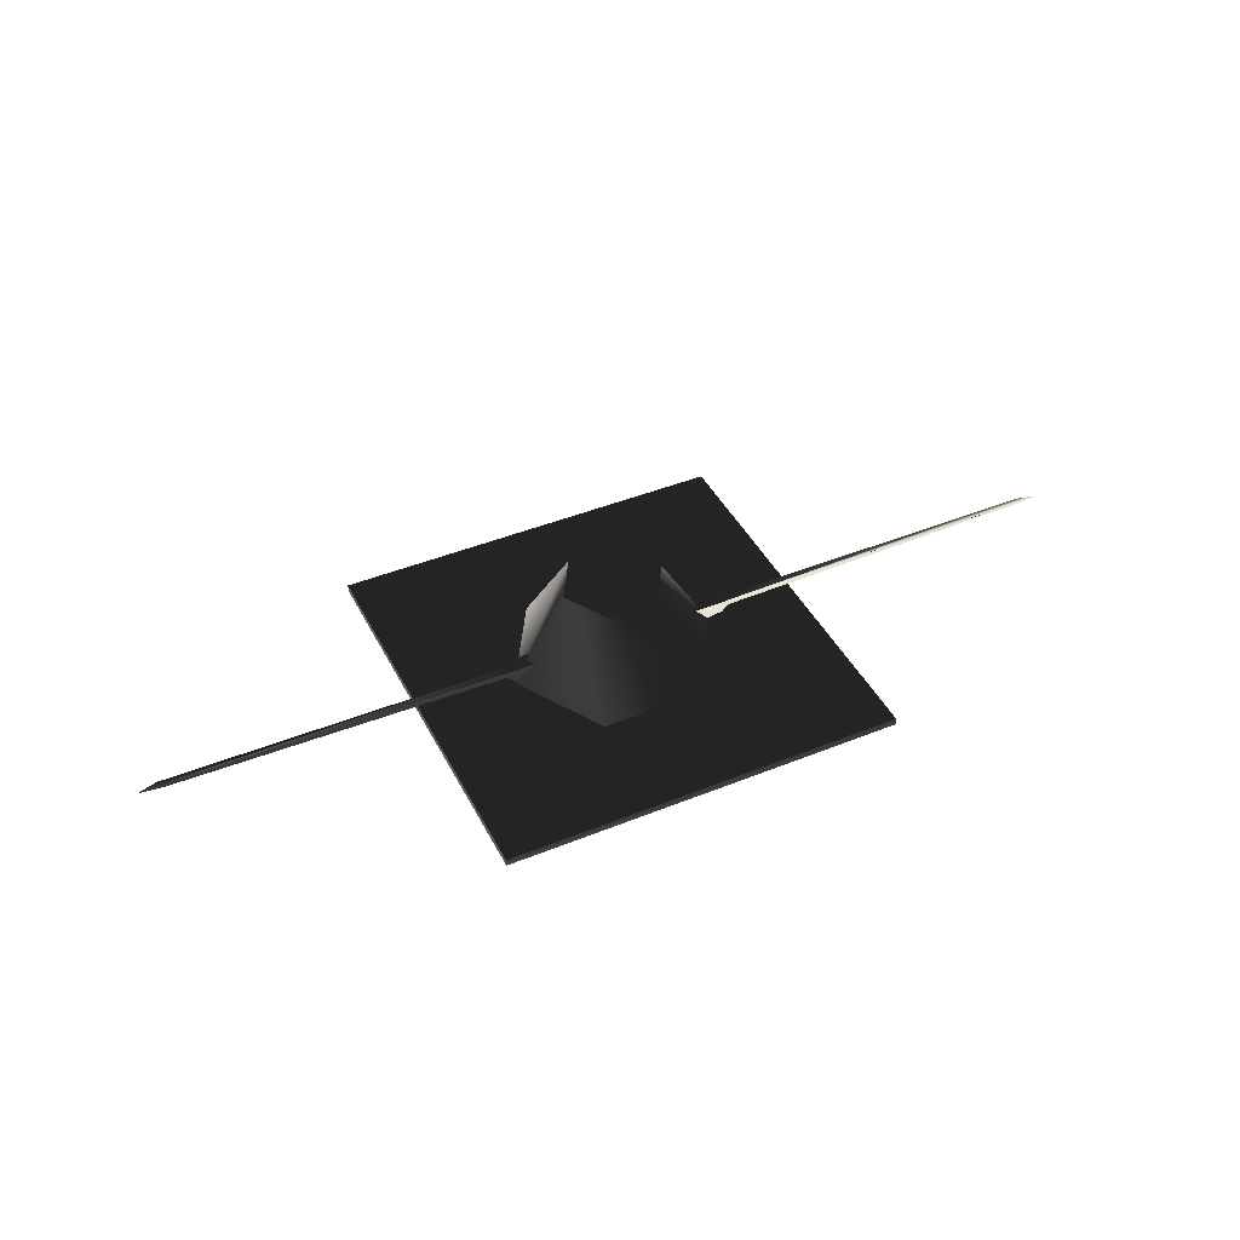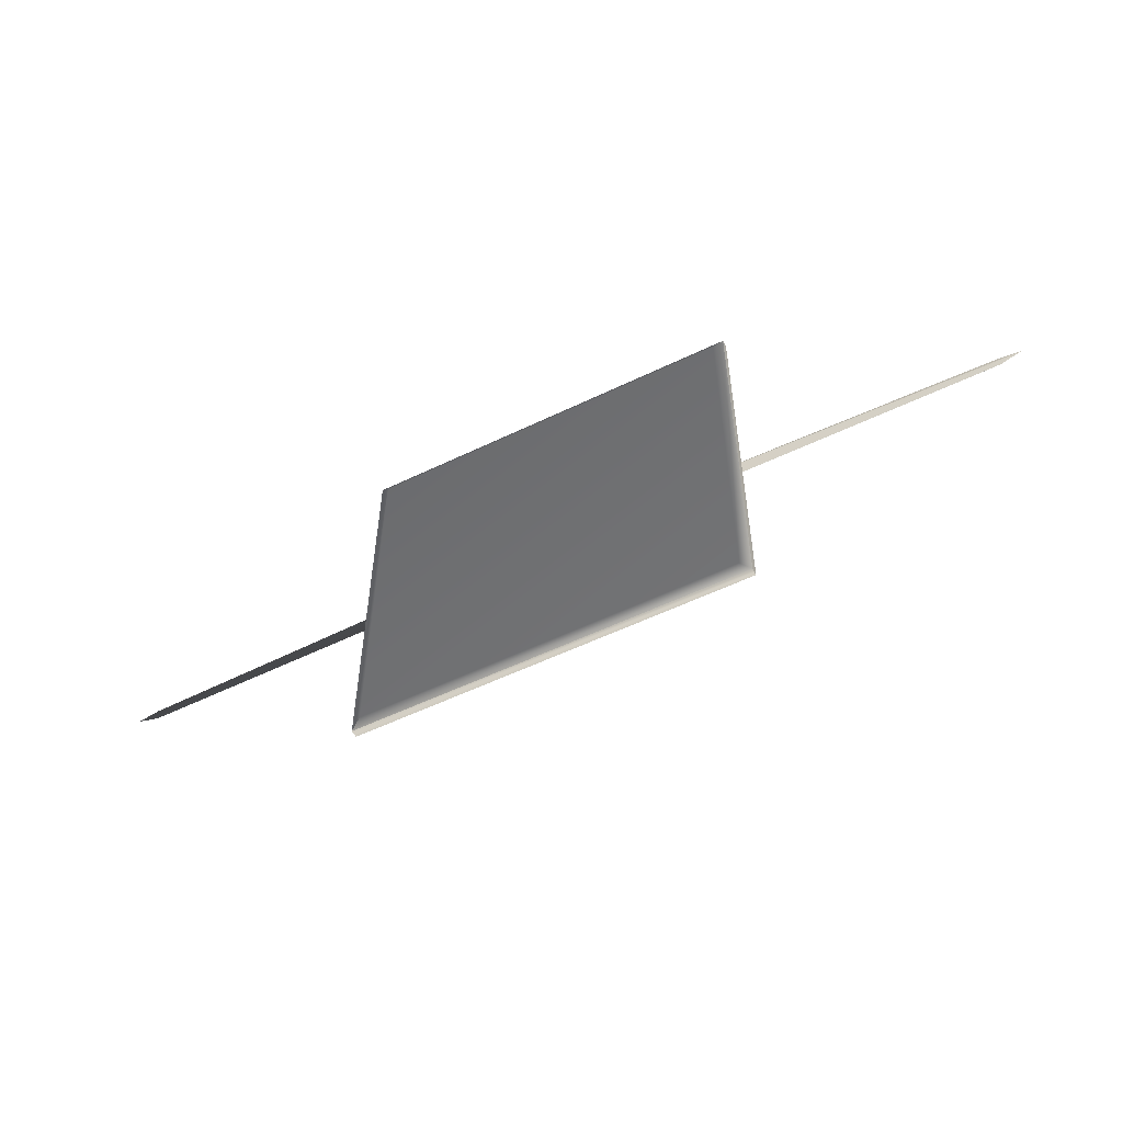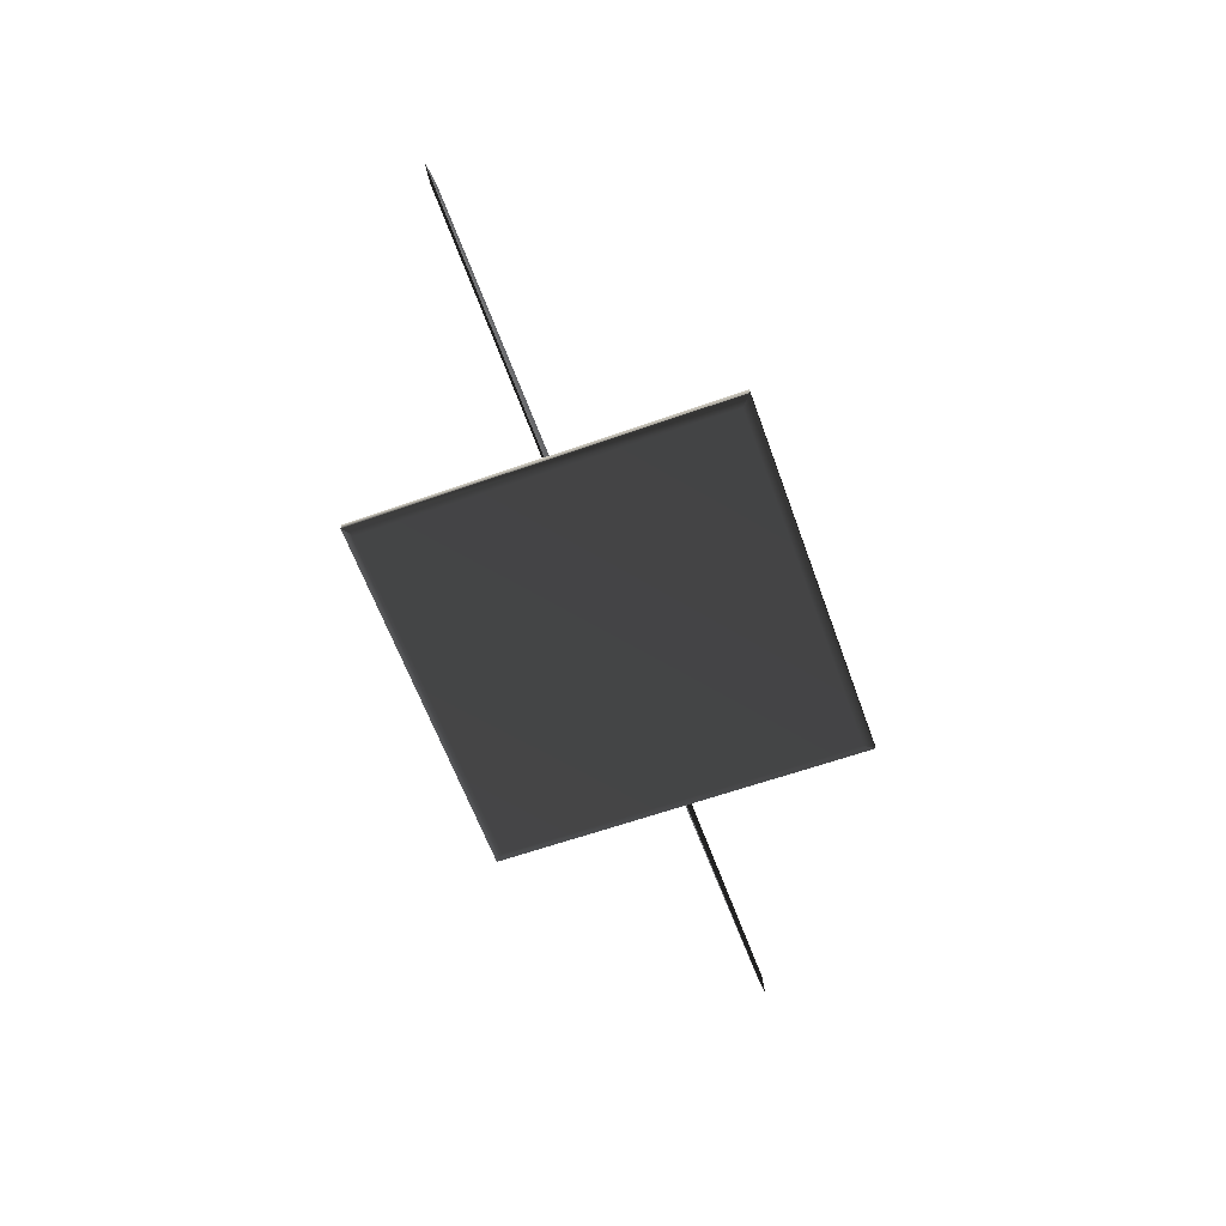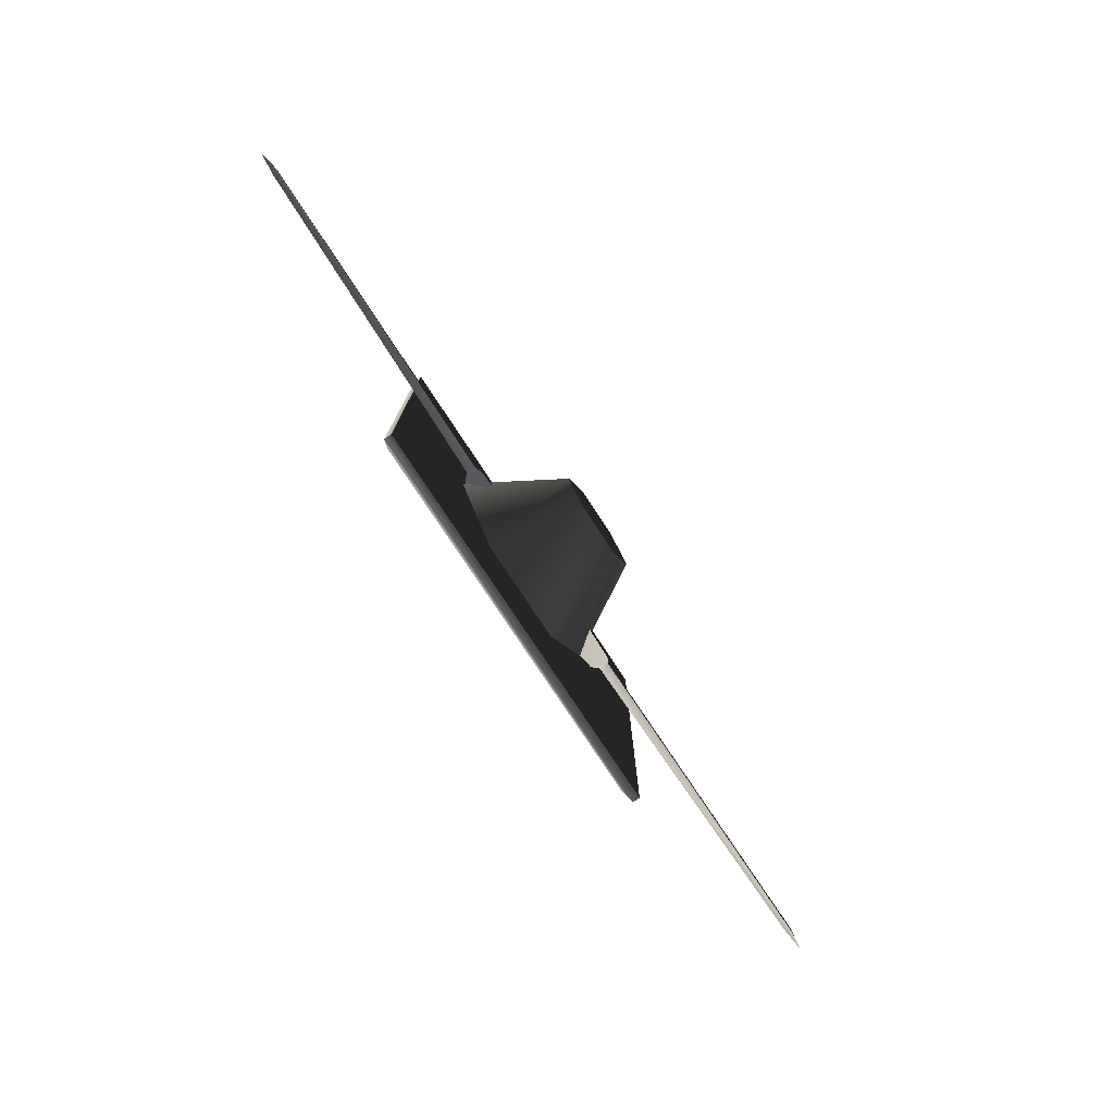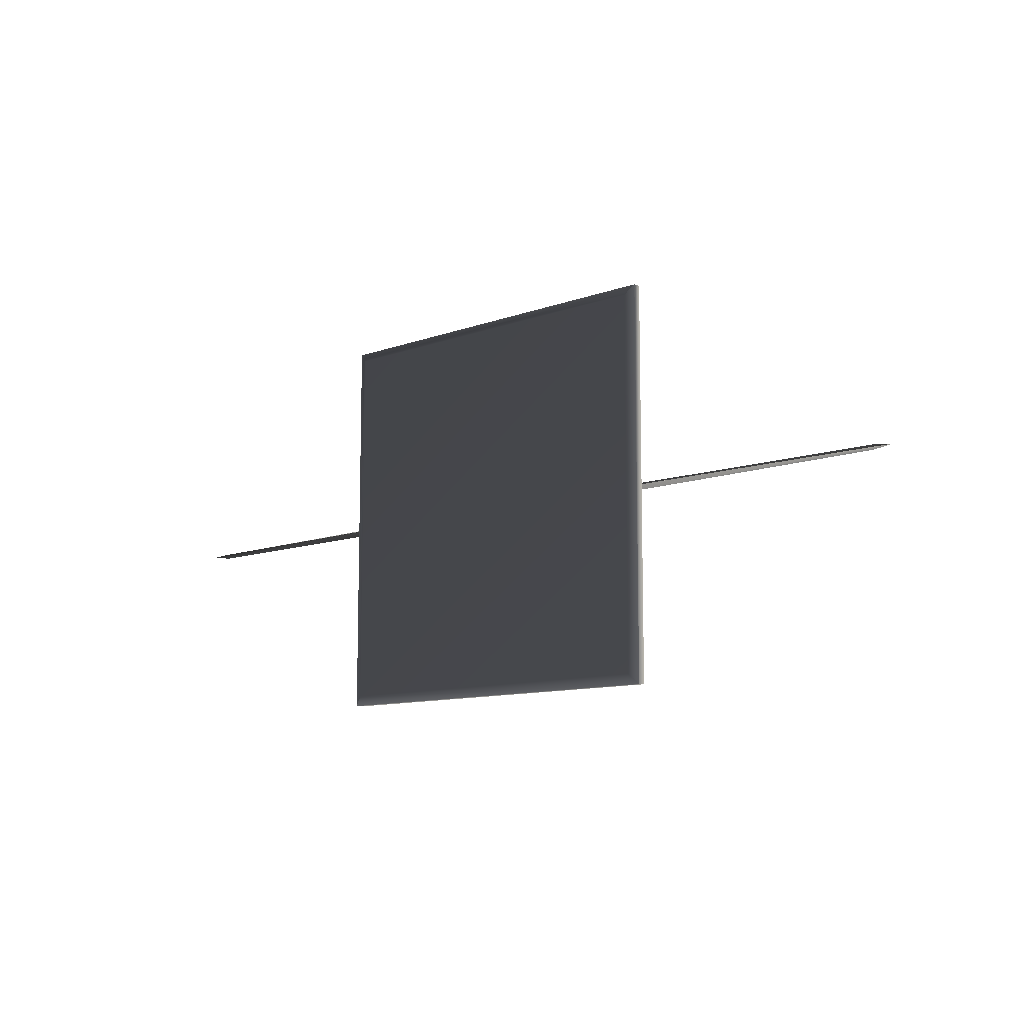
<metadata>
{"format":"obj","ext":"obj","renderer":"f3d","projection":"perspective","resolution":1024,"background":"white","views":[{"elev":43.1,"azim":-25.7,"up":"+Z"},{"elev":-54.7,"azim":-152.9,"up":"+Y"},{"elev":-61.7,"azim":109.8,"up":"+Z"},{"elev":-77.8,"azim":-56.6,"up":"+Y"},{"elev":-10.4,"azim":-137.3,"up":"+Y"}]}
</metadata>
<code>
v  -2.721 -3.901 -0.01331
v  -5.529 -3.901 -4.762
v  -2.765 -8.69 -4.762
v  -1.36 -6.258 -0.0133
v  2.765 -8.69 -4.762
v  1.36 -6.258 -0.0133
v  5.529 -3.901 -4.762
v  2.721 -3.901 -0.01331
v  -1.36 -1.545 -0.01331
v  -2.765 0.8872 -4.762
v  1.36 -1.545 -0.01331
v  2.765 0.8872 -4.762
v  -5.551 -3.502 -3.544
v  -5.896 -3.703 -3.723
v  -5.896 -4.1 -3.723
v  -3.117 -4.389 -3.466
v  -3.117 -3.414 -3.466
v  -5.551 -4.301 -3.544
v  -5.551 -3.901 -4.612
v  -5.896 -3.901 -4.254
v  -3.593 -3.901 -4.88
v  -25.1 -3.902 -3.794
v  -23.81 -3.923 -3.924
v  -23.92 -3.997 -3.612
v  -24 -3.737 -3.632
v  -25 -3.901 -3.796
v  -25 -3.901 -3.796
v  -25 -3.901 -3.796
v  -25 -3.901 -3.796
v  -25 -3.901 -3.796
v  -25 -3.901 -3.796
v  6.361 -4.301 -3.544
v  6.706 -4.1 -3.723
v  6.706 -3.703 -3.723
v  3.927 -3.414 -3.466
v  3.927 -4.389 -3.466
v  6.361 -3.502 -3.544
v  6.361 -3.901 -4.612
v  6.706 -3.901 -4.254
v  4.403 -3.901 -4.88
v  25.91 -3.901 -3.794
v  24.62 -3.88 -3.924
v  24.73 -3.806 -3.612
v  24.81 -4.066 -3.632
v  25.81 -3.901 -3.796
v  25.81 -3.901 -3.796
v  25.81 -3.901 -3.796
v  25.81 -3.901 -3.796
v  25.81 -3.901 -3.796
v  25.81 -3.901 -3.796
v  10.07 -13.97 -5.395
v  -10.07 -13.97 -5.395
v  -10.07 6.171 -5.395
v  10.07 6.171 -5.395
v  10.6 6.701 -5.178
v  -10.6 6.701 -5.178
v  -10.6 -14.5 -5.178
v  10.6 -14.5 -5.178
v  -10.6 -14.5 -4.78
v  10.6 -14.5 -4.78
v  10.6 6.701 -4.78
v  -10.6 6.701 -4.78
v  -3.274 2.078 -5.493
v  -3.274 2.078 -5.493
v  -3.274 2.078 -5.493
v  -3.274 2.078 -5.493
v  -3.274 2.078 -5.493
v  -3.274 2.078 -5.493
v  -3.274 -1.212 -5.493
v  -3.274 -1.212 -5.493
v  -3.274 -1.212 -5.493
v  -3.274 -1.212 -5.493
v  -3.274 -1.212 -5.493
v  -3.274 -1.212 -5.493
v  -4.91 0.4237 -5.493
v  -4.91 0.4237 -5.493
v  -4.91 0.4237 -5.493
v  -4.91 0.4237 -5.493
v  -4.91 0.4237 -5.493
v  -4.91 0.4237 -5.493
v  -6.564 -1.212 -5.493
v  -6.564 -1.212 -5.493
v  -6.564 -1.212 -5.493
v  -6.564 -1.212 -5.493
v  -6.564 -1.212 -5.493
v  -6.564 -1.212 -5.493
v  -6.564 2.078 -5.493
v  -6.564 2.078 -5.493
v  -6.564 2.078 -5.493
v  -6.564 2.078 -5.493
v  -6.564 2.078 -5.493
v  -6.564 2.078 -5.493
v  2.964 2.074 -5.493
v  2.964 2.074 -5.493
v  2.964 2.074 -5.493
v  2.964 2.074 -5.493
v  2.964 2.074 -5.493
v  2.964 2.074 -5.493
v  6.254 2.074 -5.493
v  6.254 2.074 -5.493
v  6.254 2.074 -5.493
v  6.254 2.074 -5.493
v  6.254 2.074 -5.493
v  6.254 2.074 -5.493
v  4.618 0.4376 -5.493
v  4.618 0.4376 -5.493
v  4.618 0.4376 -5.493
v  4.618 0.4376 -5.493
v  4.618 0.4376 -5.493
v  4.618 0.4376 -5.493
v  6.254 -1.216 -5.64
v  6.254 -1.216 -5.64
v  6.254 -1.216 -5.64
v  6.254 -1.216 -5.64
v  6.254 -1.216 -5.64
v  6.254 -1.216 -5.64
v  2.964 -1.216 -5.493
v  2.964 -1.216 -5.493
v  2.964 -1.216 -5.493
v  2.964 -1.216 -5.493
v  2.964 -1.216 -5.493
v  2.964 -1.216 -5.493
v  6.253 -7.502 -5.64
v  6.253 -7.502 -5.64
v  6.253 -7.502 -5.64
v  6.253 -7.502 -5.64
v  6.253 -7.502 -5.64
v  6.253 -7.502 -5.64
v  6.253 -10.79 -5.493
v  6.253 -10.79 -5.493
v  6.253 -10.79 -5.493
v  6.253 -10.79 -5.493
v  6.253 -10.79 -5.493
v  6.253 -10.79 -5.493
v  4.617 -9.156 -5.493
v  4.617 -9.156 -5.493
v  4.617 -9.156 -5.493
v  4.617 -9.156 -5.493
v  4.617 -9.156 -5.493
v  4.617 -9.156 -5.493
v  2.963 -10.79 -5.493
v  2.963 -10.79 -5.493
v  2.963 -10.79 -5.493
v  2.963 -10.79 -5.493
v  2.963 -10.79 -5.493
v  2.963 -10.79 -5.493
v  2.963 -7.502 -5.493
v  2.963 -7.502 -5.493
v  2.963 -7.502 -5.493
v  2.963 -7.502 -5.493
v  2.963 -7.502 -5.493
v  2.963 -7.502 -5.493
v  -6.56 -7.336 -5.493
v  -6.56 -7.336 -5.493
v  -6.56 -7.336 -5.493
v  -6.56 -7.336 -5.493
v  -6.56 -7.336 -5.493
v  -6.56 -7.336 -5.493
v  -3.27 -7.336 -5.493
v  -3.27 -7.336 -5.493
v  -3.27 -7.336 -5.493
v  -3.27 -7.336 -5.493
v  -3.27 -7.336 -5.493
v  -3.27 -7.336 -5.493
v  -4.906 -8.972 -5.493
v  -4.906 -8.972 -5.493
v  -4.906 -8.972 -5.493
v  -4.906 -8.972 -5.493
v  -4.906 -8.972 -5.493
v  -4.906 -8.972 -5.493
v  -3.27 -10.63 -5.493
v  -3.27 -10.63 -5.493
v  -3.27 -10.63 -5.493
v  -3.27 -10.63 -5.493
v  -3.27 -10.63 -5.493
v  -3.27 -10.63 -5.493
v  -6.56 -10.63 -5.493
v  -6.56 -10.63 -5.493
v  -6.56 -10.63 -5.493
v  -6.56 -10.63 -5.493
v  -6.56 -10.63 -5.493
v  -6.56 -10.63 -5.493
g frm-bmfuselg
f 1 2 3
f 4 1 3
f 4 3 5
f 6 5 7
f 6 4 5
f 8 6 7
f 9 10 2
f 1 9 2
f 11 12 10
f 9 11 10
f 8 7 12
f 11 8 12
g frm-bmfuselg
f 8 11 9
f 6 8 9
f 1 4 6
f 9 1 6
g frm-rantenn
f 13 14 15
f 16 17 13
f 13 15 18
f 16 13 18
f 19 18 15
f 19 15 20
f 21 16 18
f 21 18 19
f 19 17 21
f 19 13 17
f 20 13 19
f 20 14 13
f 22 23 20
f 22 20 15
f 20 23 22
f 22 15 24
f 14 25 22
f 14 22 24
f 20 22 25
f 20 25 14
f 14 24 15
g frm-SS1_1
f 26 27 28
f 27 26 29
f 30 26 28
f 26 30 29
f 31 30 28
f 30 31 29
f 27 31 28
f 31 27 29
g frm-rantenn2
f 32 33 34
f 35 36 32
f 32 34 37
f 35 32 37
f 38 37 34
f 38 34 39
f 40 35 37
f 40 37 38
f 38 36 40
f 38 32 36
f 39 32 38
f 39 33 32
f 41 42 39
f 41 39 34
f 39 42 41
f 41 34 43
f 33 44 41
f 33 41 43
f 39 41 44
f 39 44 33
f 33 43 34
g frm-SS1_3
f 45 46 47
f 46 45 48
f 49 45 47
f 45 49 48
f 50 49 47
f 49 50 48
f 46 50 47
f 50 46 48
g frm-fuselg
f 51 52 53
f 54 51 53
f 55 54 53
f 56 55 53
f 56 53 52
f 57 56 52
f 57 52 51
f 58 57 51
f 58 51 54
f 55 58 54
f 59 60 61
f 62 59 61
f 60 58 55
f 61 60 55
f 59 57 58
f 60 59 58
f 62 56 57
f 59 62 57
f 61 55 56
f 62 61 56
g frm-SSt8
f 63 64 65
f 64 63 66
f 67 63 65
f 63 67 66
f 68 67 65
f 67 68 66
f 64 68 65
f 68 64 66
g frm-SSt9
f 69 70 71
f 70 69 72
f 73 69 71
f 69 73 72
f 74 73 71
f 73 74 72
f 70 74 71
f 74 70 72
g frm-SSt5
f 75 76 77
f 76 75 78
f 79 75 77
f 75 79 78
f 80 79 77
f 79 80 78
f 76 80 77
f 80 76 78
g frm-SSt6
f 81 82 83
f 82 81 84
f 85 81 83
f 81 85 84
f 86 85 83
f 85 86 84
f 82 86 83
f 86 82 84
g frm-SSt7
f 87 88 89
f 88 87 90
f 91 87 89
f 87 91 90
f 92 91 89
f 91 92 90
f 88 92 89
f 92 88 90
g frm-SSt13
f 93 94 95
f 94 93 96
f 97 93 95
f 93 97 96
f 98 97 95
f 97 98 96
f 94 98 95
f 98 94 96
g frm-SSt14
f 99 100 101
f 100 99 102
f 103 99 101
f 99 103 102
f 104 103 101
f 103 104 102
f 100 104 101
f 104 100 102
g frm-SSt10
f 105 106 107
f 106 105 108
f 109 105 107
f 105 109 108
f 110 109 107
f 109 110 108
f 106 110 107
f 110 106 108
g frm-SSt11
f 111 112 113
f 112 111 114
f 115 111 113
f 111 115 114
f 116 115 113
f 115 116 114
f 112 116 113
f 116 112 114
g frm-SSt12
f 117 118 119
f 118 117 120
f 121 117 119
f 117 121 120
f 122 121 119
f 121 122 120
f 118 122 119
f 122 118 120
g frm-SSt18
f 123 124 125
f 124 123 126
f 127 123 125
f 123 127 126
f 128 127 125
f 127 128 126
f 124 128 125
f 128 124 126
g frm-SSt19
f 129 130 131
f 130 129 132
f 133 129 131
f 129 133 132
f 134 133 131
f 133 134 132
f 130 134 131
f 134 130 132
g frm-SSt15
f 135 136 137
f 136 135 138
f 139 135 137
f 135 139 138
f 140 139 137
f 139 140 138
f 136 140 137
f 140 136 138
g frm-SSt16
f 141 142 143
f 142 141 144
f 145 141 143
f 141 145 144
f 146 145 143
f 145 146 144
f 142 146 143
f 146 142 144
g frm-SSt17
f 147 148 149
f 148 147 150
f 151 147 149
f 147 151 150
f 152 151 149
f 151 152 150
f 148 152 149
f 152 148 150
g frm-SSt23
f 153 154 155
f 154 153 156
f 157 153 155
f 153 157 156
f 158 157 155
f 157 158 156
f 154 158 155
f 158 154 156
g frm-SSt24
f 159 160 161
f 160 159 162
f 163 159 161
f 159 163 162
f 164 163 161
f 163 164 162
f 160 164 161
f 164 160 162
g frm-SSt20
f 165 166 167
f 166 165 168
f 169 165 167
f 165 169 168
f 170 169 167
f 169 170 168
f 166 170 167
f 170 166 168
g frm-SSt21
f 171 172 173
f 172 171 174
f 175 171 173
f 171 175 174
f 176 175 173
f 175 176 174
f 172 176 173
f 176 172 174
g frm-SSt22
f 177 178 179
f 178 177 180
f 181 177 179
f 177 181 180
f 182 181 179
f 181 182 180
f 178 182 179
f 182 178 180

</code>
